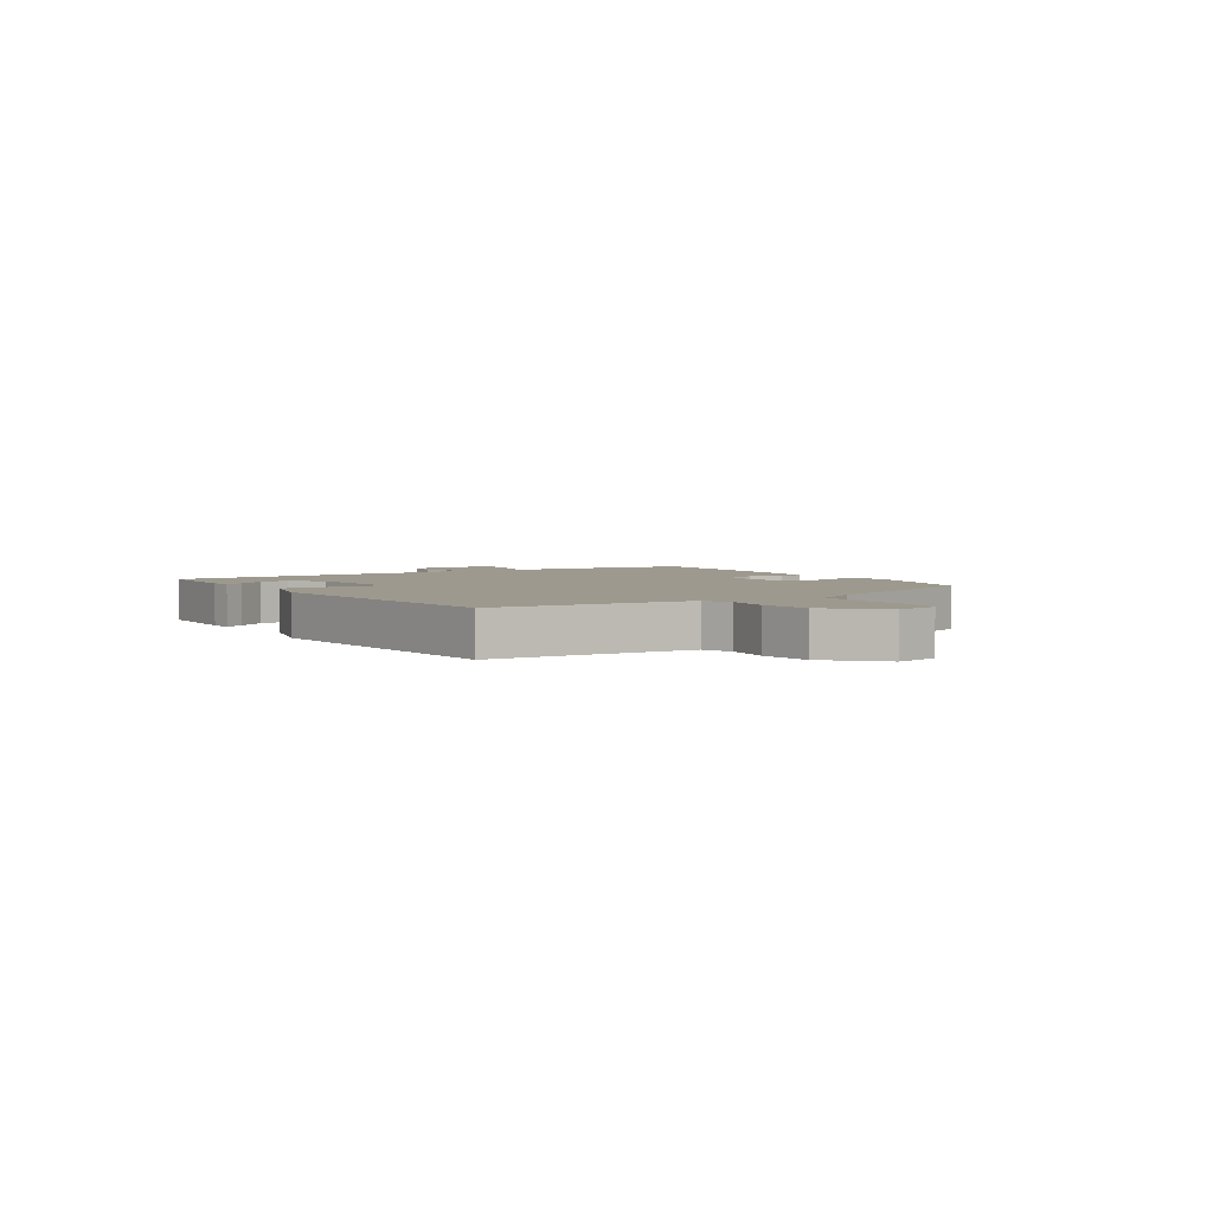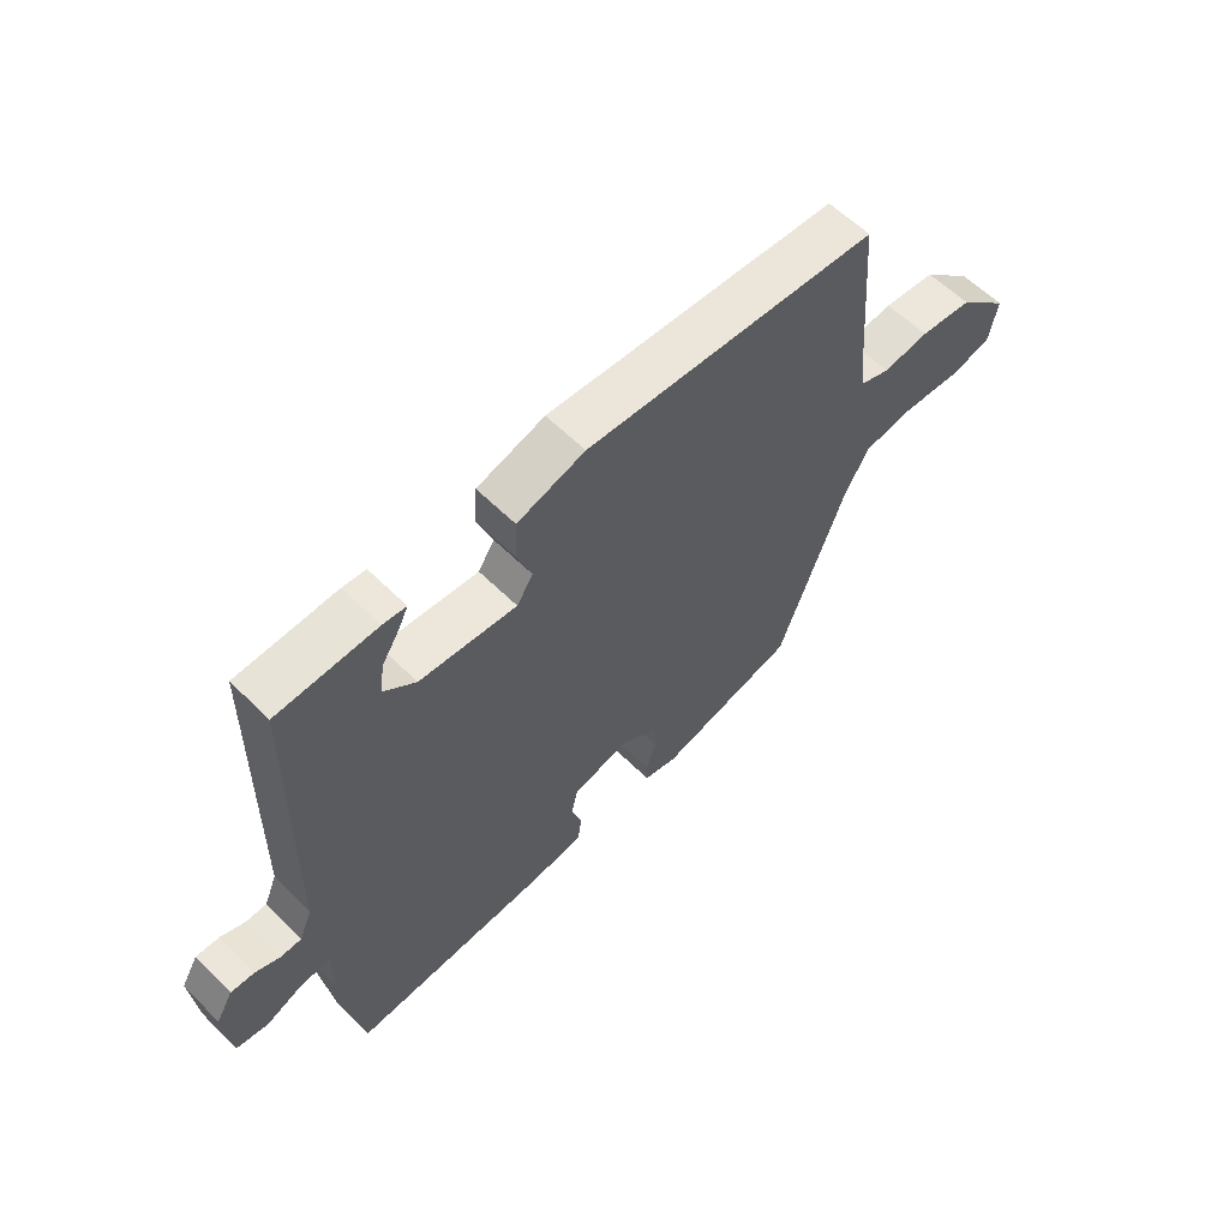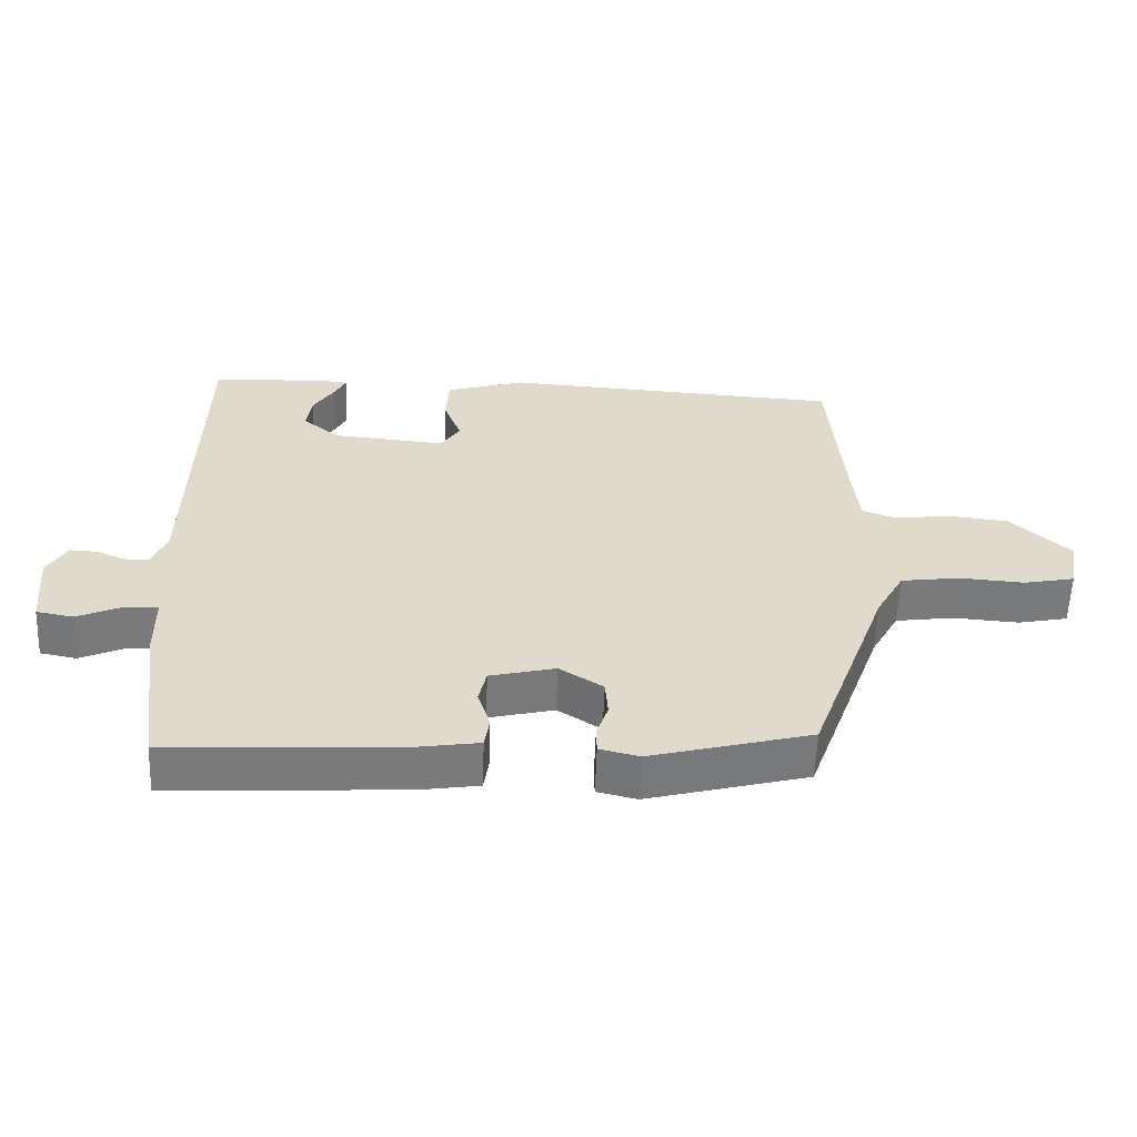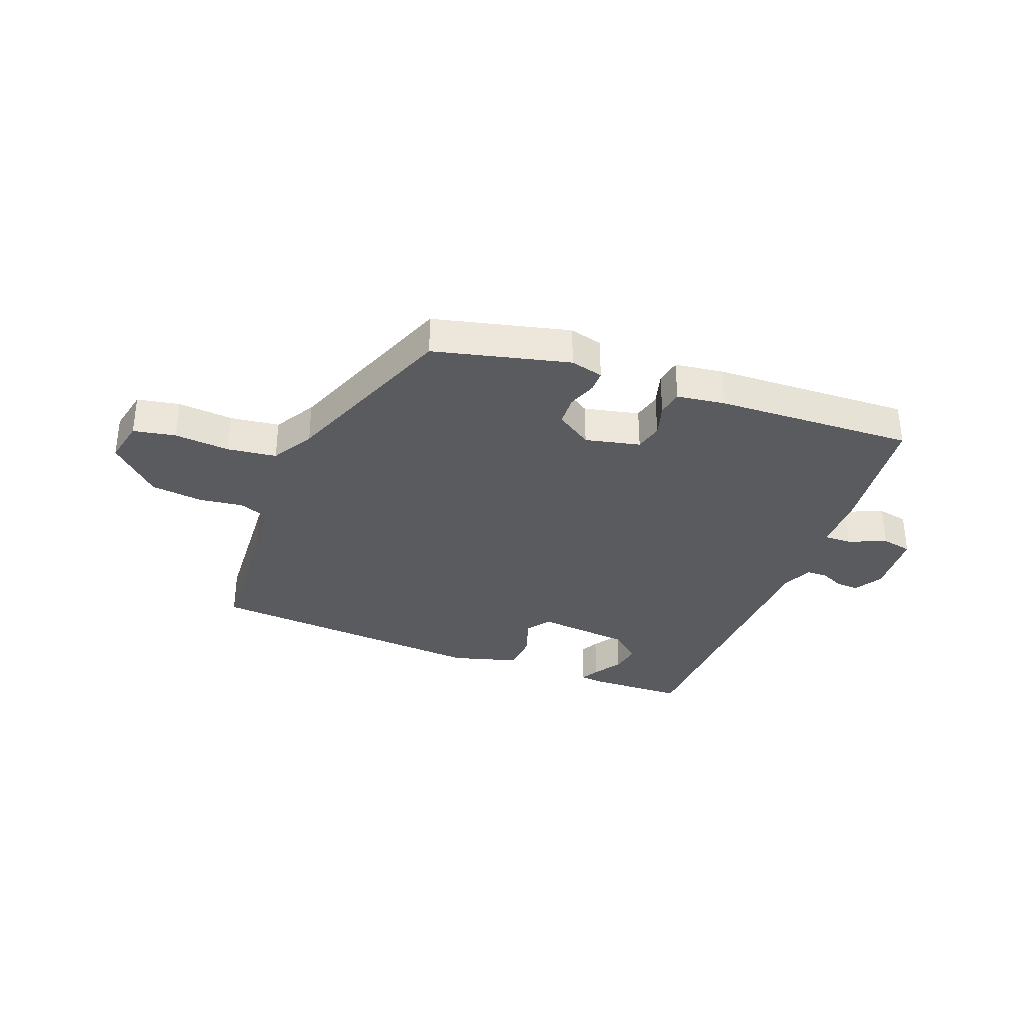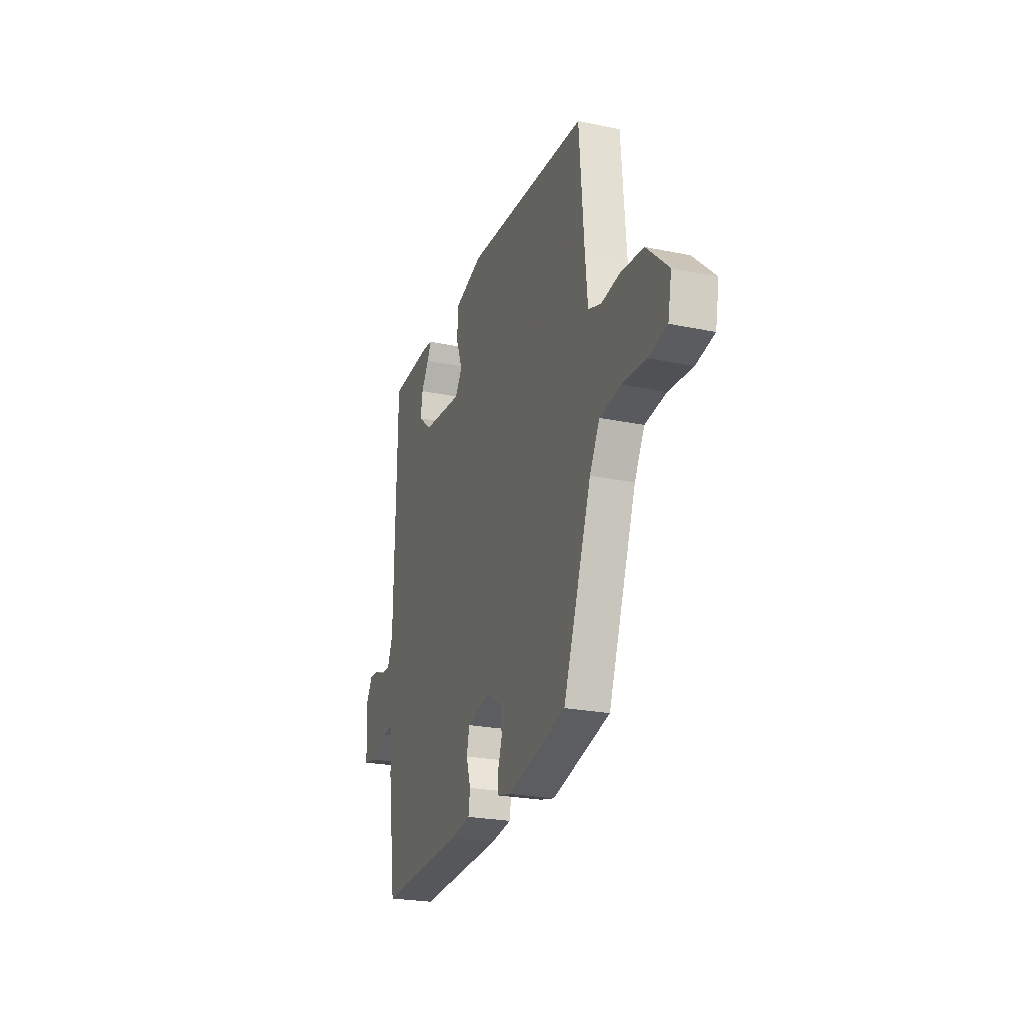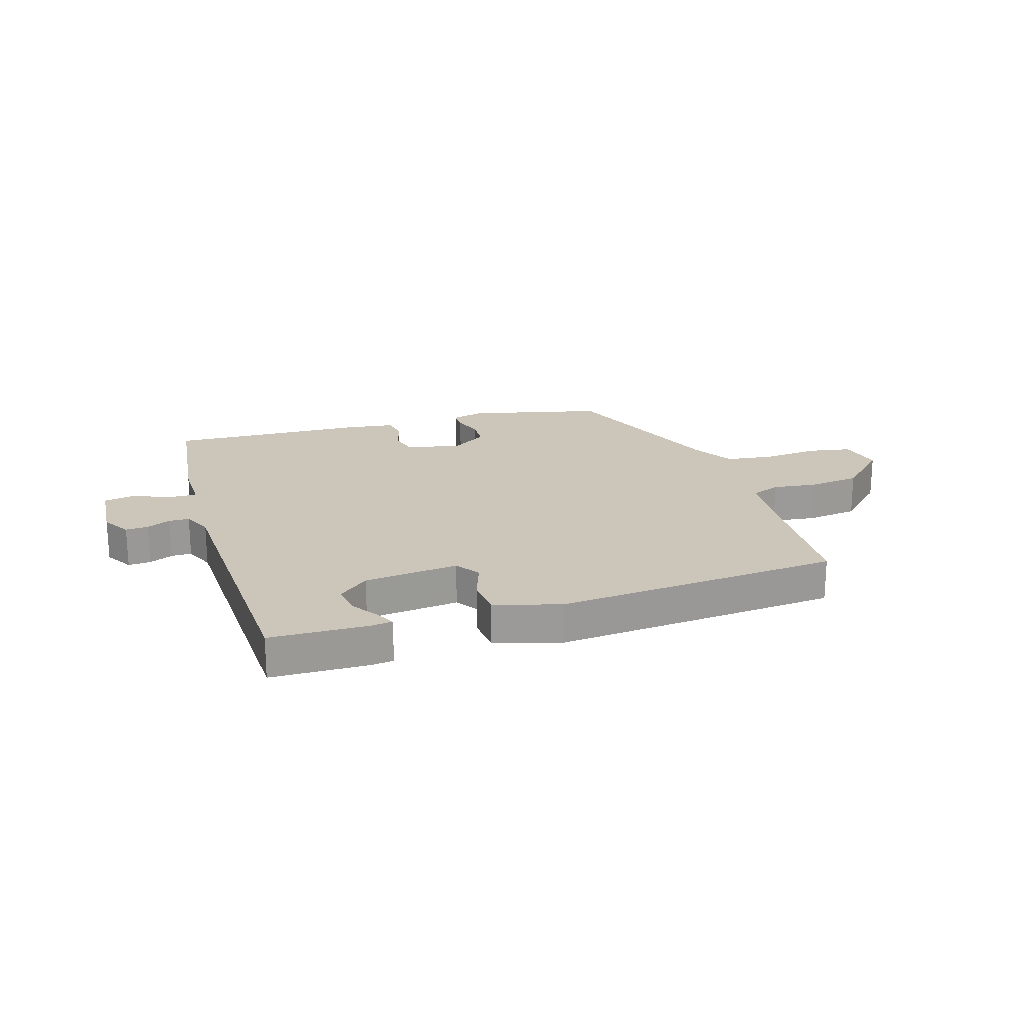
<metadata>
{"format":"obj","ext":"obj","renderer":"f3d","projection":"perspective","resolution":1024,"background":"white","views":[{"elev":3.4,"azim":56.3,"up":"+Y"},{"elev":59.5,"azim":-44.6,"up":"+Z"},{"elev":-58.0,"azim":-2.1,"up":"+Z"},{"elev":-33.5,"azim":158.2,"up":"+Y"},{"elev":-24.0,"azim":70.9,"up":"+Z"},{"elev":20.8,"azim":-18.3,"up":"+Y"}]}
</metadata>
<code>
v 0.503 0.07 0.478
v 0.523 0.07 0.225
v 0.533 0.07 0.124
v 0.585 0.07 0.105
v 0.664 0.07 0.116
v 0.754 0.07 0.106
v 0.842 0.07 0.023
v 0.827 0.07 -0.055
v 0.753 0.07 -0.07
v 0.656 0.07 -0.063
v 0.57 0.07 -0.075
v 0.529 0.07 -0.149
v 0.414 0.07 -0.465
v 0.178 0.07 -0.526
v 0.12 0.07 -0.512
v 0.119 0.07 -0.474
v 0.136 0.07 -0.423
v 0.132 0.07 -0.37
v 0.068 0.07 -0.329
v -0.028 0.07 -0.352
v -0.039 0.07 -0.402
v -0.021 0.07 -0.46
v -0.028 0.07 -0.506
v -0.113 0.07 -0.519
v -0.46 0.07 -0.538
v -0.493 0.07 -0.3
v -0.494 0.07 -0.207
v -0.543 0.07 -0.209
v -0.609 0.07 -0.238
v -0.663 0.07 -0.228
v -0.674 0.07 -0.112
v -0.645 0.07 -0.062
v -0.605 0.07 -0.064
v -0.563 0.07 -0.082
v -0.527 0.07 -0.081
v -0.505 0.07 -0.028
v -0.496 0.07 0.486
v -0.326 0.07 0.493
v -0.286 0.07 0.489
v -0.302 0.07 0.456
v -0.333 0.07 0.407
v -0.341 0.07 0.353
v -0.286 0.07 0.308
v -0.12 0.07 0.293
v -0.092 0.07 0.336
v -0.118 0.07 0.406
v -0.114 0.07 0.475
v 0.002 0.07 0.51
v 0.503 0 0.478
v 0.523 0 0.225
v 0.533 0 0.124
v 0.585 0 0.105
v 0.664 0 0.116
v 0.754 0 0.106
v 0.842 0 0.023
v 0.827 0 -0.055
v 0.753 0 -0.07
v 0.656 0 -0.063
v 0.57 0 -0.075
v 0.529 0 -0.149
v 0.414 0 -0.465
v 0.178 0 -0.526
v 0.12 0 -0.512
v 0.119 0 -0.474
v 0.136 0 -0.423
v 0.132 0 -0.37
v 0.068 0 -0.329
v -0.028 0 -0.352
v -0.039 0 -0.402
v -0.021 0 -0.46
v -0.028 0 -0.506
v -0.113 0 -0.519
v -0.46 0 -0.538
v -0.493 0 -0.3
v -0.494 0 -0.207
v -0.543 0 -0.209
v -0.609 0 -0.238
v -0.663 0 -0.228
v -0.674 0 -0.112
v -0.645 0 -0.062
v -0.605 0 -0.064
v -0.563 0 -0.082
v -0.527 0 -0.081
v -0.505 0 -0.028
v -0.496 0 0.486
v -0.326 0 0.493
v -0.286 0 0.489
v -0.302 0 0.456
v -0.333 0 0.407
v -0.341 0 0.353
v -0.286 0 0.308
v -0.12 0 0.293
v -0.092 0 0.336
v -0.118 0 0.406
v -0.114 0 0.475
v 0.002 0 0.51
f 45 46 47 48
f 45 48 1 2
f 44 45 2 3
f 43 44 3 4
f 38 39 40 41
f 36 37 38 41
f 36 41 42
f 35 36 42 43
f 31 32 33 34
f 31 34 35
f 28 29 30 31
f 27 28 31 35
f 24 25 26 27
f 21 22 23 24
f 20 21 24 27
f 19 20 27 35
f 14 15 16 17
f 12 13 14 17
f 11 12 17 18
f 7 8 9 10
f 7 10 11
f 4 5 6 7
f 4 7 11
f 19 35 43 4
f 4 11 18 19
f 96 95 94 93
f 50 49 96 93
f 51 50 93 92
f 52 51 92 91
f 89 88 87 86
f 89 86 85 84
f 90 89 84
f 91 90 84 83
f 82 81 80 79
f 83 82 79
f 79 78 77 76
f 83 79 76 75
f 75 74 73 72
f 72 71 70 69
f 75 72 69 68
f 83 75 68 67
f 65 64 63 62
f 65 62 61 60
f 66 65 60 59
f 58 57 56 55
f 59 58 55
f 55 54 53 52
f 59 55 52
f 52 91 83 67
f 67 66 59 52
f 1 49 50 2
f 2 50 51 3
f 3 51 52 4
f 4 52 53 5
f 5 53 54 6
f 6 54 55 7
f 7 55 56 8
f 8 56 57 9
f 9 57 58 10
f 10 58 59 11
f 11 59 60 12
f 12 60 61 13
f 13 61 62 14
f 14 62 63 15
f 15 63 64 16
f 16 64 65 17
f 17 65 66 18
f 18 66 67 19
f 19 67 68 20
f 20 68 69 21
f 21 69 70 22
f 22 70 71 23
f 23 71 72 24
f 24 72 73 25
f 25 73 74 26
f 26 74 75 27
f 27 75 76 28
f 28 76 77 29
f 29 77 78 30
f 30 78 79 31
f 31 79 80 32
f 32 80 81 33
f 33 81 82 34
f 34 82 83 35
f 35 83 84 36
f 36 84 85 37
f 37 85 86 38
f 38 86 87 39
f 39 87 88 40
f 40 88 89 41
f 41 89 90 42
f 42 90 91 43
f 43 91 92 44
f 44 92 93 45
f 45 93 94 46
f 46 94 95 47
f 47 95 96 48
f 48 96 49 1

</code>
